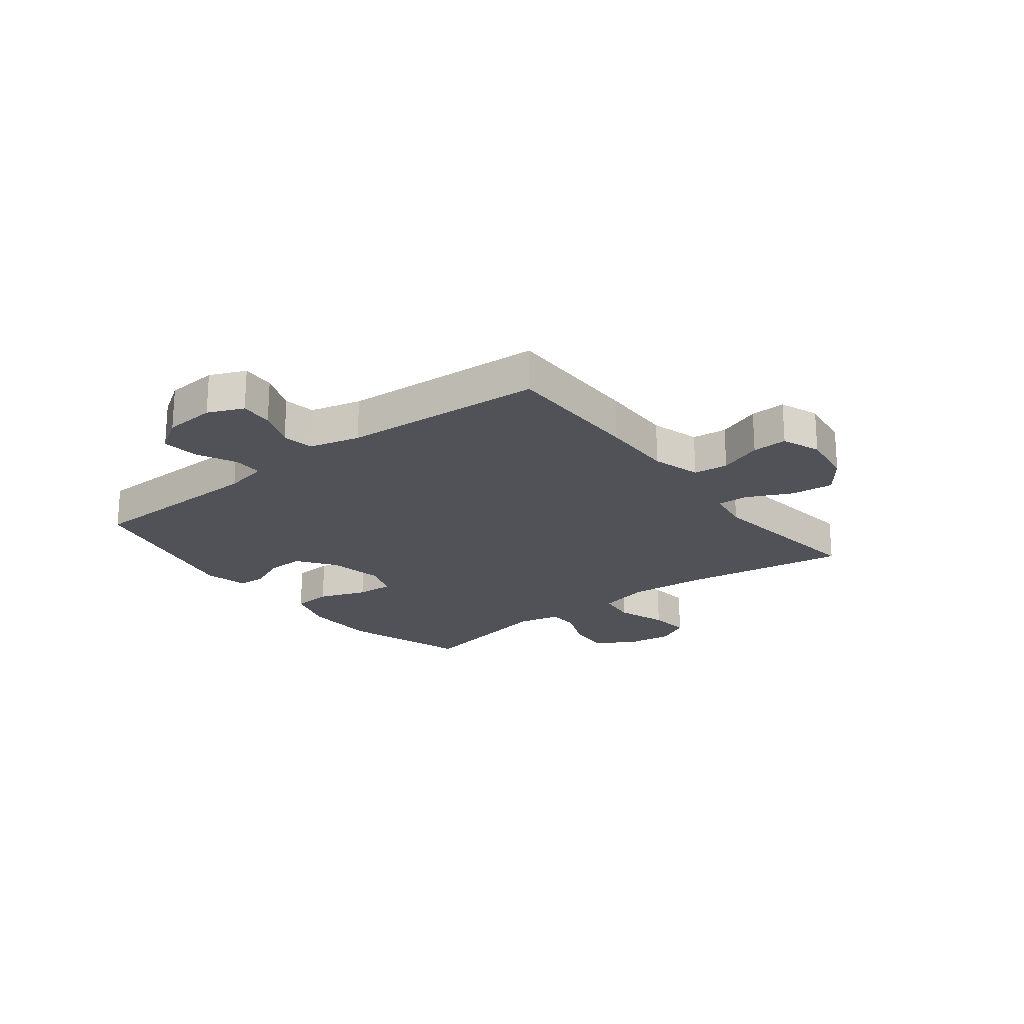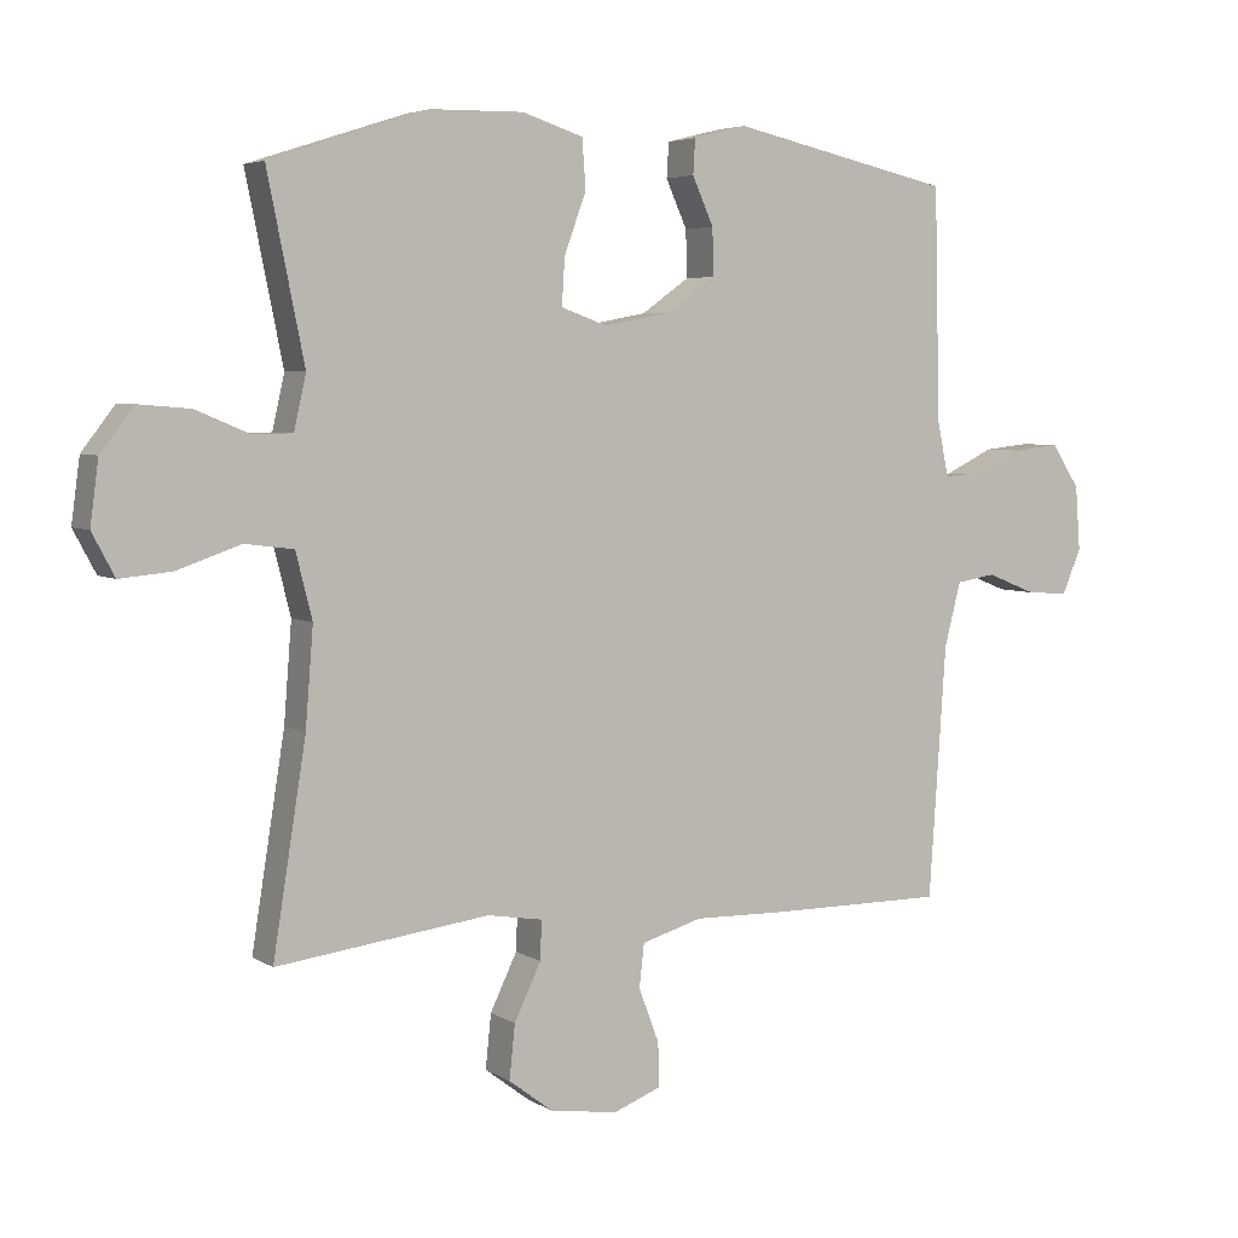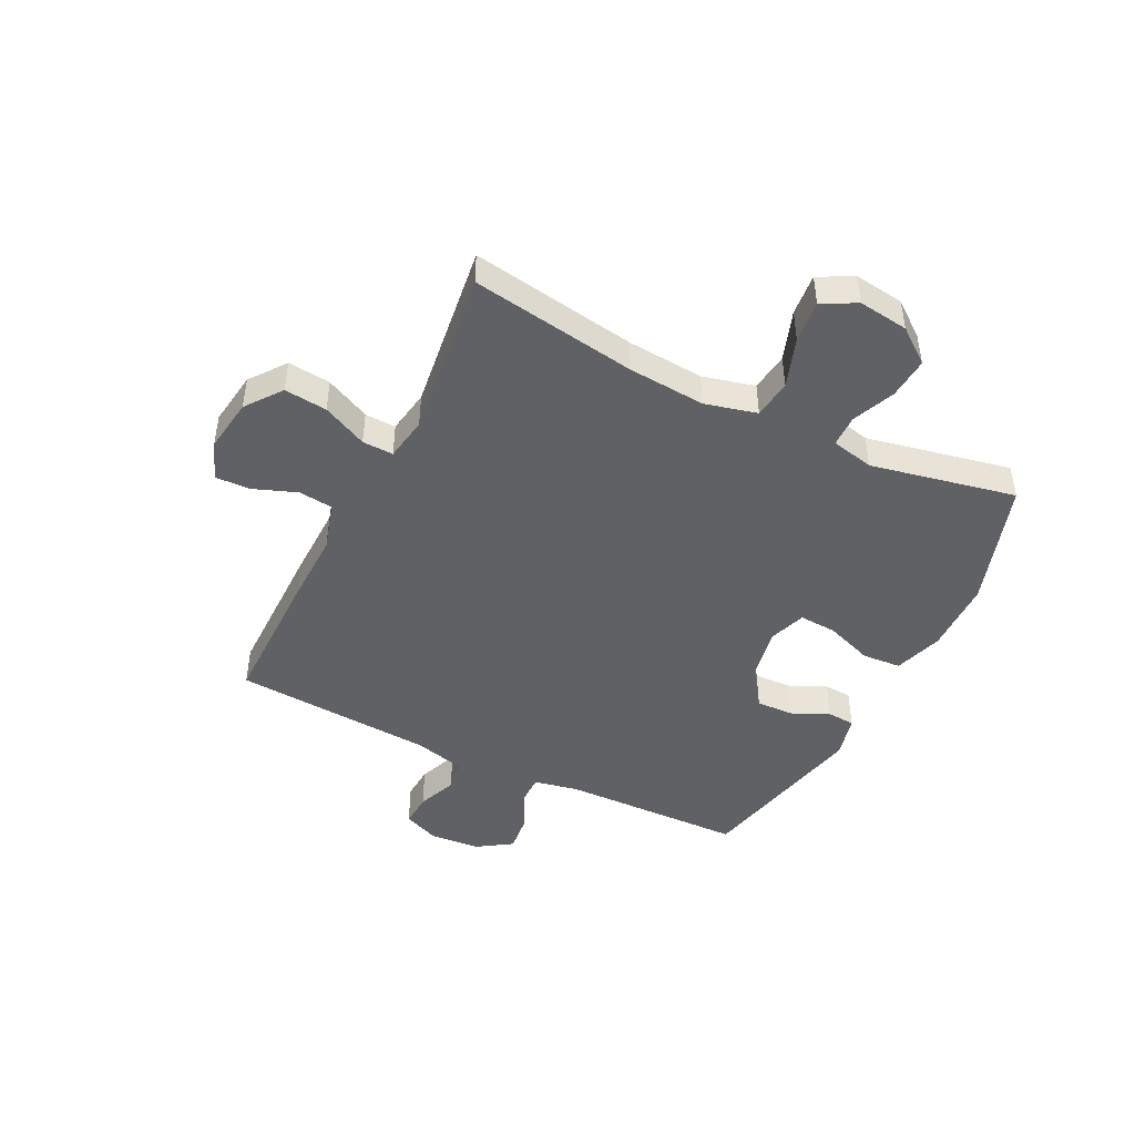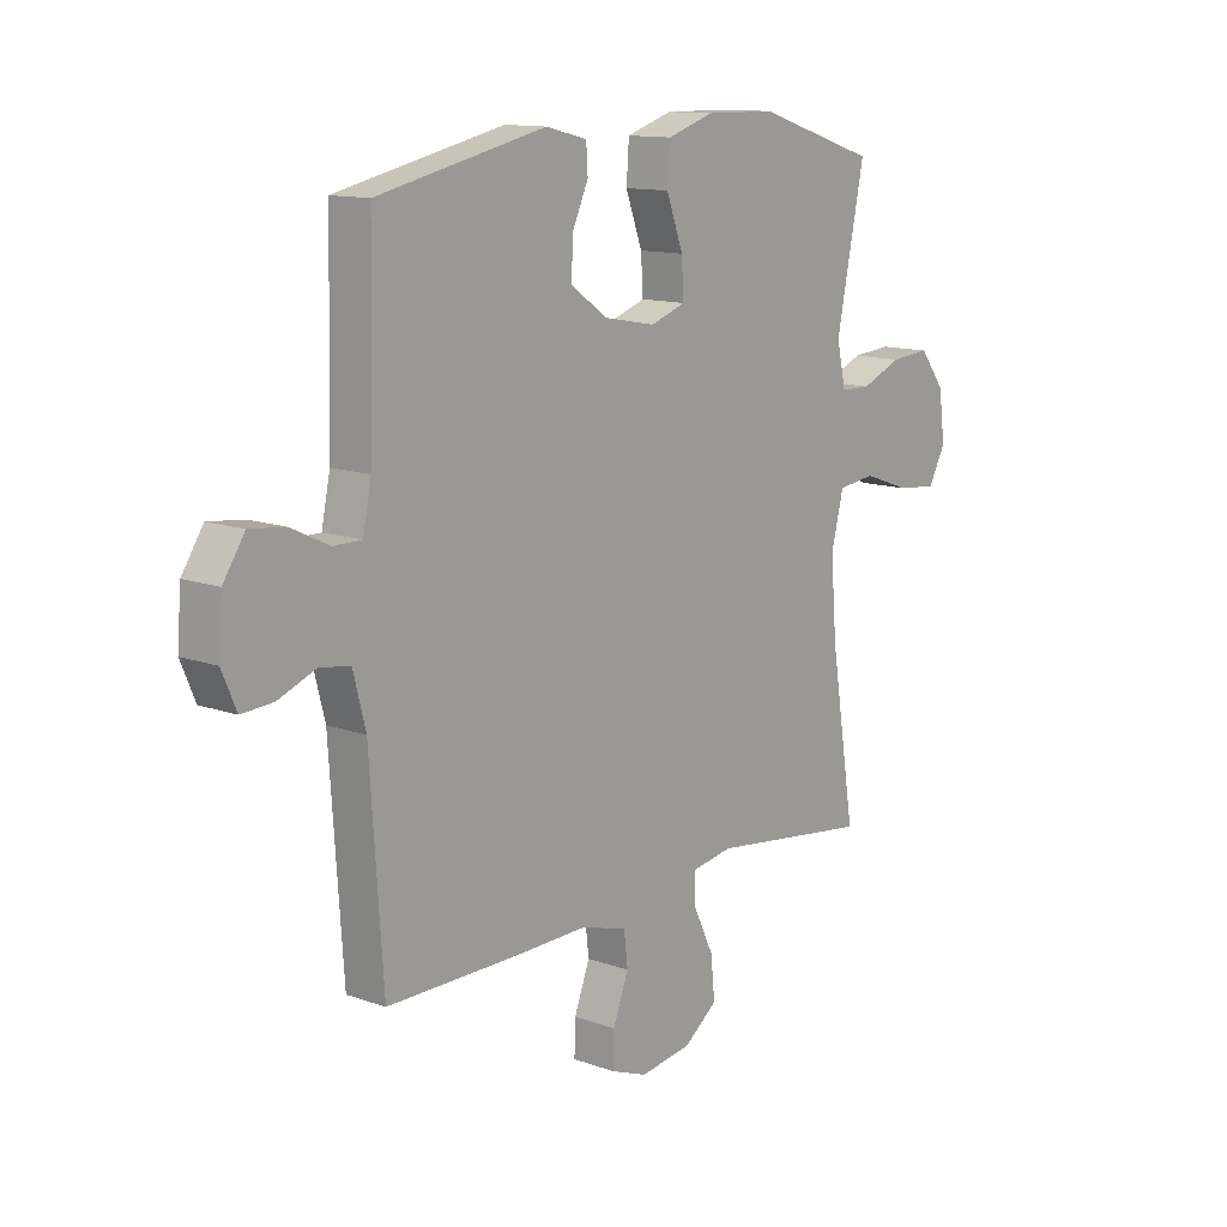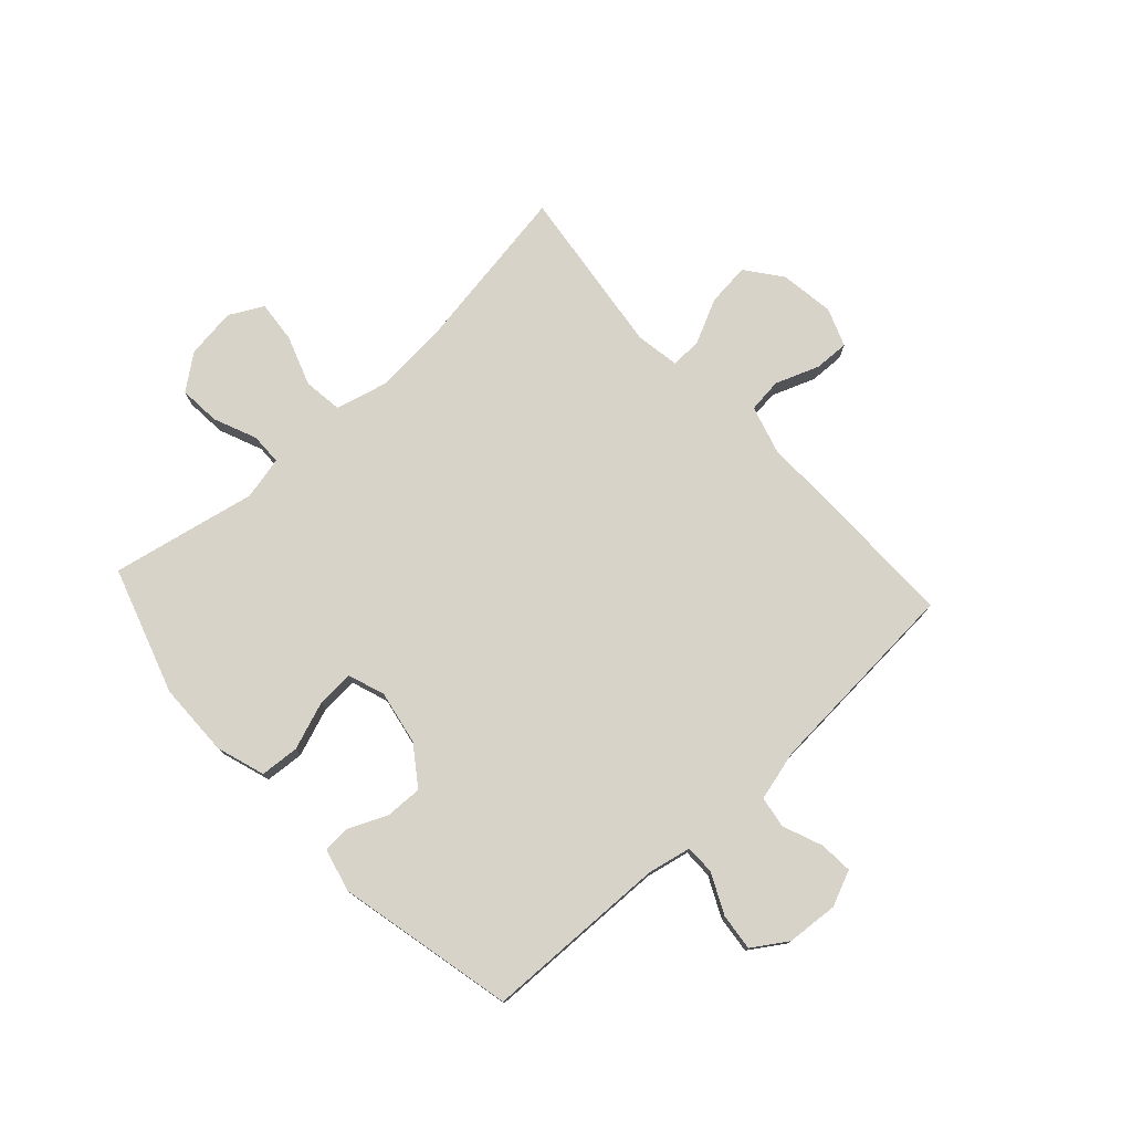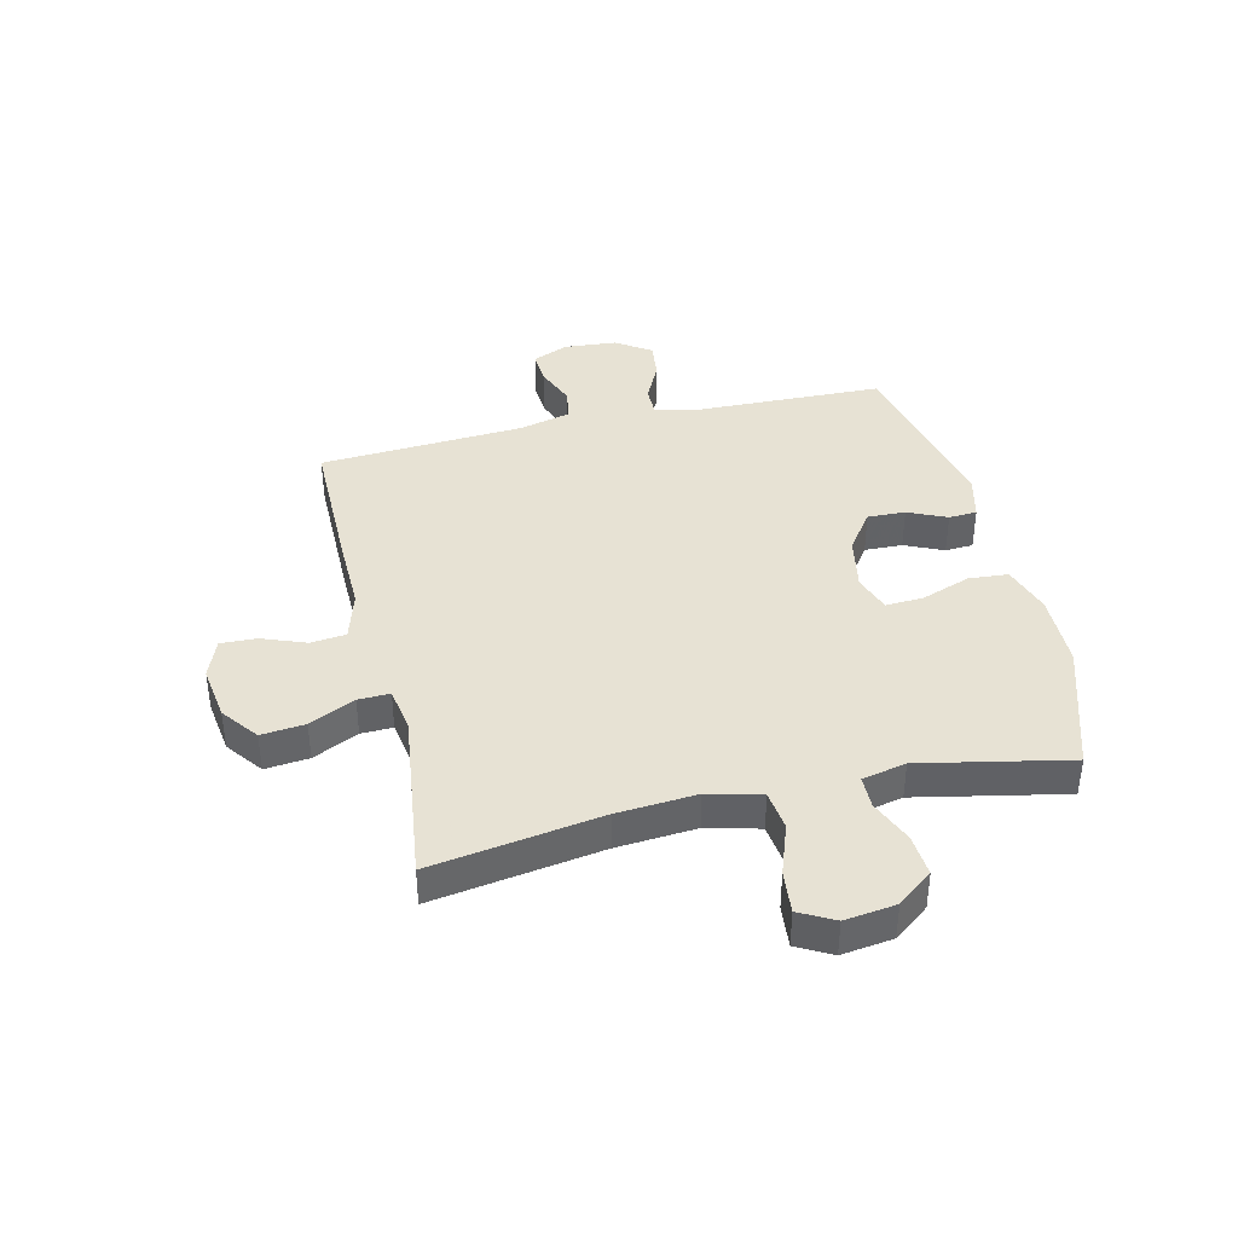
<metadata>
{"format":"obj","ext":"obj","renderer":"f3d","projection":"perspective","resolution":1024,"background":"white","views":[{"elev":-21.6,"azim":127.9,"up":"+Y"},{"elev":4.9,"azim":-29.1,"up":"+Z"},{"elev":-46.0,"azim":-116.3,"up":"+Y"},{"elev":12.7,"azim":129.8,"up":"+Z"},{"elev":76.7,"azim":47.5,"up":"+Y"},{"elev":39.7,"azim":-103.1,"up":"+Y"}]}
</metadata>
<code>
v 0.5 0.07 -0.5
v 0.25 0.07 -0.499
v 0.12 0.07 -0.496
v 0.034 0.07 -0.521
v 0.027 0.07 -0.582
v 0.056 0.07 -0.659
v 0.058 0.07 -0.721
v -0.01 0.07 -0.747
v -0.106 0.07 -0.733
v -0.169 0.07 -0.685
v -0.161 0.07 -0.609
v -0.123 0.07 -0.53
v -0.121 0.07 -0.475
v -0.199 0.07 -0.462
v -0.5 0.07 -0.5
v -0.453 0.07 -0.207
v -0.442 0.07 -0.069
v -0.465 0.07 0.023
v -0.534 0.07 0.032
v -0.623 0.07 0.001
v -0.697 0.07 -0.006
v -0.729 0.07 0.054
v -0.717 0.07 0.143
v -0.67 0.07 0.204
v -0.597 0.07 0.198
v -0.521 0.07 0.166
v -0.465 0.07 0.167
v -0.448 0.07 0.243
v -0.5 0.07 0.5
v -0.276 0.07 0.572
v -0.145 0.07 0.574
v -0.059 0.07 0.546
v -0.054 0.07 0.477
v -0.085 0.07 0.392
v -0.089 0.07 0.326
v -0.024 0.07 0.303
v 0.072 0.07 0.321
v 0.14 0.07 0.369
v 0.138 0.07 0.435
v 0.108 0.07 0.502
v 0.111 0.07 0.551
v 0.187 0.07 0.57
v 0.5 0.07 0.5
v 0.508 0.07 0.174
v 0.524 0.07 0.097
v 0.576 0.07 0.097
v 0.647 0.07 0.131
v 0.712 0.07 0.138
v 0.752 0.07 0.077
v 0.759 0.07 -0.014
v 0.732 0.07 -0.077
v 0.673 0.07 -0.073
v 0.603 0.07 -0.045
v 0.547 0.07 -0.054
v 0.524 0.07 -0.144
v 0.5 0 -0.5
v 0.25 0 -0.499
v 0.12 0 -0.496
v 0.034 0 -0.521
v 0.027 0 -0.582
v 0.056 0 -0.659
v 0.058 0 -0.721
v -0.01 0 -0.747
v -0.106 0 -0.733
v -0.169 0 -0.685
v -0.161 0 -0.609
v -0.123 0 -0.53
v -0.121 0 -0.475
v -0.199 0 -0.462
v -0.5 0 -0.5
v -0.453 0 -0.207
v -0.442 0 -0.069
v -0.465 0 0.023
v -0.534 0 0.032
v -0.623 0 0.001
v -0.697 0 -0.006
v -0.729 0 0.054
v -0.717 0 0.143
v -0.67 0 0.204
v -0.597 0 0.198
v -0.521 0 0.166
v -0.465 0 0.167
v -0.448 0 0.243
v -0.5 0 0.5
v -0.276 0 0.572
v -0.145 0 0.574
v -0.059 0 0.546
v -0.054 0 0.477
v -0.085 0 0.392
v -0.089 0 0.326
v -0.024 0 0.303
v 0.072 0 0.321
v 0.14 0 0.369
v 0.138 0 0.435
v 0.108 0 0.502
v 0.111 0 0.551
v 0.187 0 0.57
v 0.5 0 0.5
v 0.508 0 0.174
v 0.524 0 0.097
v 0.576 0 0.097
v 0.647 0 0.131
v 0.712 0 0.138
v 0.752 0 0.077
v 0.759 0 -0.014
v 0.732 0 -0.077
v 0.673 0 -0.073
v 0.603 0 -0.045
v 0.547 0 -0.054
v 0.524 0 -0.144
f 51 52 53
f 50 51 53
f 49 50 53
f 48 49 53
f 47 48 53
f 46 47 53
f 45 46 53 54
f 44 45 54 55
f 42 43 44
f 41 42 44
f 40 41 44
f 39 40 44
f 55 1 2
f 44 55 2
f 39 44 2
f 38 39 2
f 32 33 34
f 31 32 34
f 30 31 34
f 29 30 34
f 28 29 34
f 27 28 34 35
f 24 25 26
f 23 24 26
f 22 23 26
f 21 22 26
f 20 21 26
f 19 20 26
f 18 19 26 27
f 27 35 36
f 18 27 36
f 17 18 36
f 14 15 16
f 17 36 37
f 16 17 37
f 14 16 37
f 13 14 37
f 10 11 12
f 9 10 12
f 8 9 12
f 7 8 12
f 6 7 12
f 5 6 12
f 38 2 3
f 37 38 3
f 13 37 3
f 4 5 12 13
f 3 4 13
f 108 107 106
f 108 106 105
f 108 105 104
f 108 104 103
f 108 103 102
f 108 102 101
f 109 108 101 100
f 110 109 100 99
f 99 98 97
f 99 97 96
f 99 96 95
f 99 95 94
f 57 56 110
f 57 110 99
f 57 99 94
f 57 94 93
f 89 88 87
f 89 87 86
f 89 86 85
f 89 85 84
f 89 84 83
f 90 89 83 82
f 81 80 79
f 81 79 78
f 81 78 77
f 81 77 76
f 81 76 75
f 81 75 74
f 82 81 74 73
f 91 90 82
f 91 82 73
f 91 73 72
f 71 70 69
f 92 91 72
f 92 72 71
f 92 71 69
f 92 69 68
f 67 66 65
f 67 65 64
f 67 64 63
f 67 63 62
f 67 62 61
f 67 61 60
f 58 57 93
f 58 93 92
f 58 92 68
f 68 67 60 59
f 68 59 58
f 1 56 57 2
f 2 57 58 3
f 3 58 59 4
f 4 59 60 5
f 5 60 61 6
f 6 61 62 7
f 7 62 63 8
f 8 63 64 9
f 9 64 65 10
f 10 65 66 11
f 11 66 67 12
f 12 67 68 13
f 13 68 69 14
f 14 69 70 15
f 15 70 71 16
f 16 71 72 17
f 17 72 73 18
f 18 73 74 19
f 19 74 75 20
f 20 75 76 21
f 21 76 77 22
f 22 77 78 23
f 23 78 79 24
f 24 79 80 25
f 25 80 81 26
f 26 81 82 27
f 27 82 83 28
f 28 83 84 29
f 29 84 85 30
f 30 85 86 31
f 31 86 87 32
f 32 87 88 33
f 33 88 89 34
f 34 89 90 35
f 35 90 91 36
f 36 91 92 37
f 37 92 93 38
f 38 93 94 39
f 39 94 95 40
f 40 95 96 41
f 41 96 97 42
f 42 97 98 43
f 43 98 99 44
f 44 99 100 45
f 45 100 101 46
f 46 101 102 47
f 47 102 103 48
f 48 103 104 49
f 49 104 105 50
f 50 105 106 51
f 51 106 107 52
f 52 107 108 53
f 53 108 109 54
f 54 109 110 55
f 55 110 56 1

</code>
